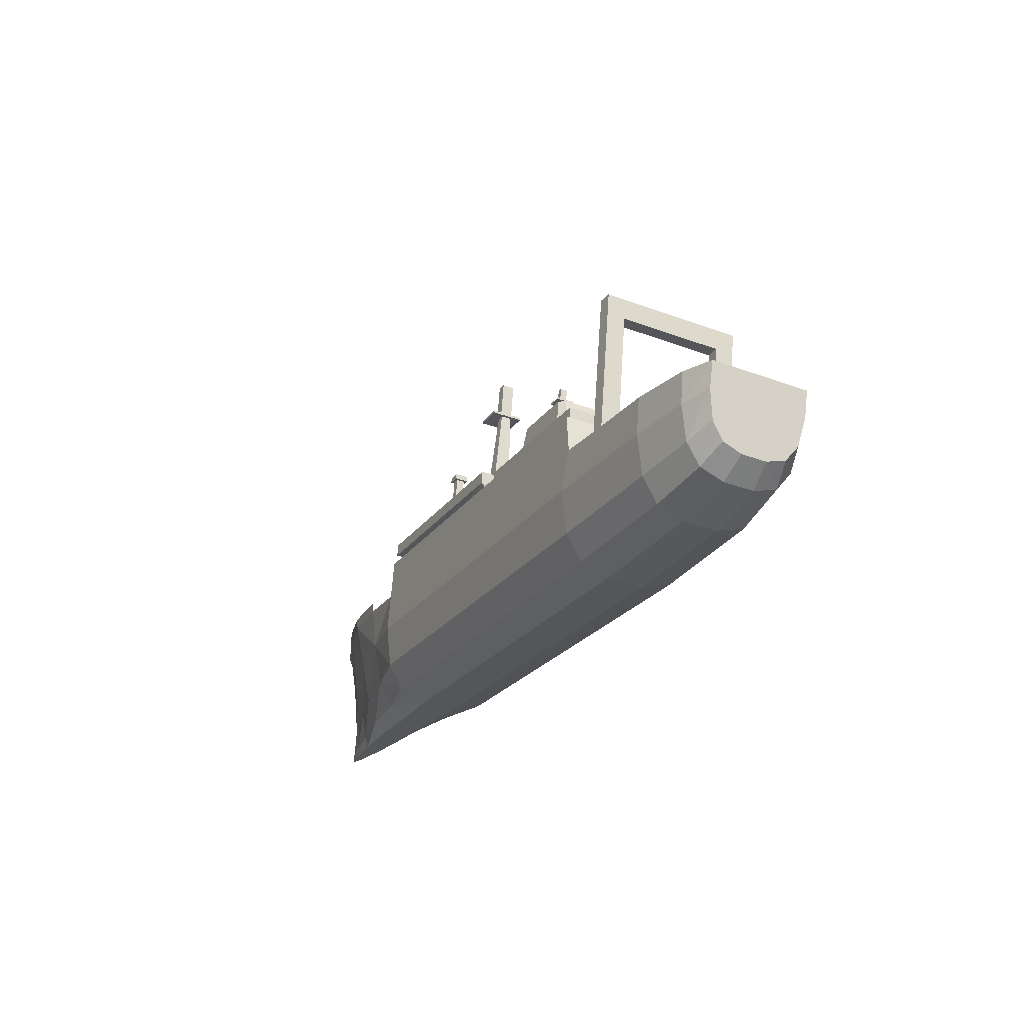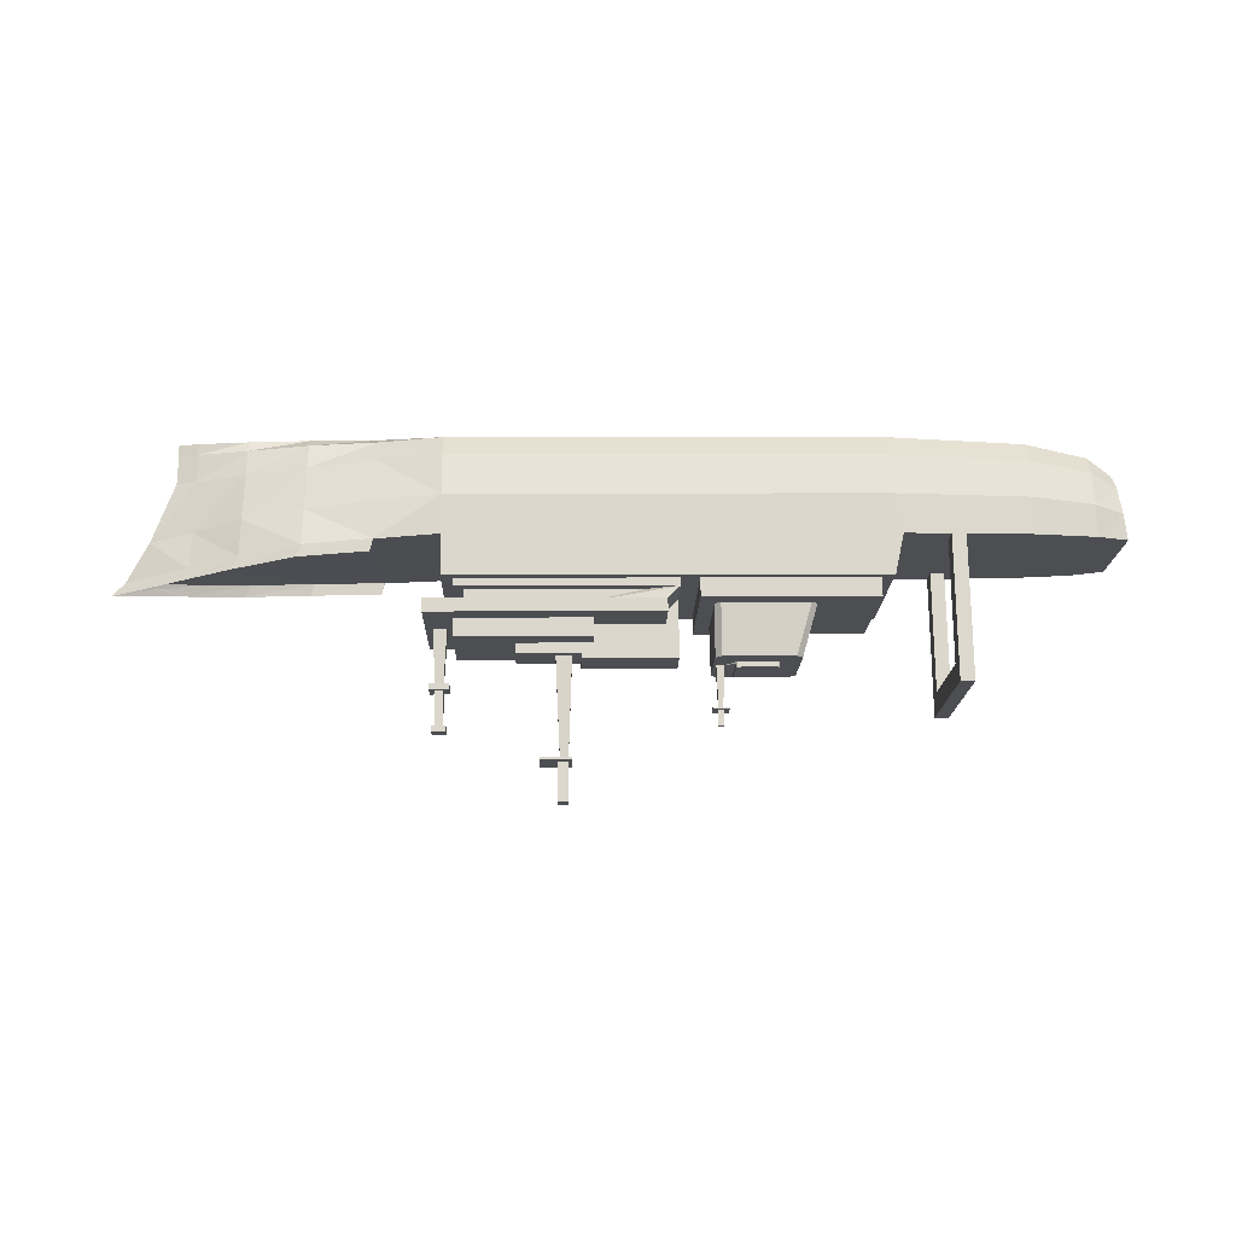
<metadata>
{"format":"obj","ext":"obj","renderer":"f3d","projection":"perspective","resolution":1024,"background":"white","views":[{"elev":-25.2,"azim":-117.8,"up":"+Y"},{"elev":77.0,"azim":-179.0,"up":"+Z"}]}
</metadata>
<code>
o D00099
v 0.3343 0.05928 0.1931
v 0.341 0.07749 -0.08613
v 0.3179 0.07579 -0.06948
v 0.3431 -0.00099 -0.09119
v -0.4784 0.05633 -0.107
v -0.5009 -0.04083 0.1667
v -0.4851 0.03812 0.1722
v -0.1331 0.04833 0.164
v -0.09379 0.05966 0.005129
v -0.09176 0.06521 -0.07993
v -0.09759 0.04924 0.1649
v 0.3121 0.05982 0.1753
v -0.2049 0.1958 0.08555
v -0.2026 0.196 0.08336
v -0.201 0.2004 0.01485
v -0.0942 0.0747 0.006099
v 0.3175 0.09082 -0.0685
v 0.3117 0.07486 0.1763
v -0.07122 0.09784 0.008156
v -0.06919 0.1034 -0.0769
v -0.09217 0.08024 -0.07895
v 0.2993 0.1116 -0.04702
v 0.2999 0.08905 -0.04847
v 0.04912 0.08257 -0.05487
v 0.2944 0.09829 0.1568
v 0.295 0.07575 0.1554
v 0.372 0.14 -0.064
v 0.3727 0.1148 -0.06563
v 0.3661 0.124 0.1808
v 0.3668 0.09883 0.1792
v -0.07191 0.1231 0.009784
v -0.06989 0.1286 -0.07527
v -0.07572 0.1126 0.1695
v -0.07502 0.08742 0.1679
v 0.06151 0.09227 0.1509
v -0.03406 0.06725 0.147
v -0.09801 0.06428 0.1658
v 0.06636 0.1056 -0.05296
v 0.3684 0.1302 0.0863
v 0.3147 0.1288 0.08485
v 0.05726 0.1186 0.134
v 0.06014 0.1265 0.01316
v 0.3173 0.1361 -0.02646
v 0.05632 0.1529 0.1362
v 0.3133 0.1252 0.1405
v 0.06124 0.1295 -0.033
v 0.0592 0.1608 0.01537
v 0.3164 0.1704 -0.02425
v 0.3124 0.1595 0.1427
v 0.316 0.1325 0.02919
v 0.0603 0.1638 -0.03078
v 0.08239 0.1614 0.01596
v 0.203 0.1645 0.01904
v 0.2013 0.1596 0.09372
v 0.07997 0.1565 0.09062
v 0.3697 0.1338 0.03056
v 0.3287 0.1301 0.07139
v 0.3557 0.1326 0.04405
v 0.2025 0.1833 0.02025
v 0.2007 0.1784 0.09493
v 0.07945 0.1753 0.09183
v -0.09696 0.1753 0.0126
v 0.1276 0.1777 0.0748
v 0.09734 0.1769 0.07403
v 0.09824 0.1794 0.03585
v 0.08187 0.1802 0.01717
v 0.05742 0.1559 0.09005
v 0.05836 0.1216 0.08783
v -0.07369 0.1182 0.08446
v -0.073 0.09297 0.08284
v -0.09598 0.06983 0.08078
v -0.09557 0.05479 0.07981
v -0.09874 0.1705 0.08728
v 0.07915 0.1863 0.09255
v 0.08155 0.1912 0.01788
v -0.09729 0.1864 0.01331
v -0.09907 0.1815 0.08799
v -0.1283 0.09967 -0.07855
v -0.1273 0.06429 -0.08083
v -0.4562 0.05579 -0.08922
v -0.1341 0.08371 0.1662
v -0.463 0.07522 0.1579
v -0.462 0.03983 0.1556
v -0.4572 0.09118 -0.08694
v -0.1545 0.08489 0.1393
v -0.3603 0.07992 0.1286
v -0.356 0.09174 -0.05252
v -0.1499 0.09741 -0.05267
v -0.3114 0.1804 0.1196
v -0.3379 0.08072 0.1259
v -0.1724 0.08499 0.1301
v -0.3198 0.189 -0.01723
v -0.3456 0.09106 -0.03767
v -0.3493 0.08115 0.1143
v -0.1713 0.1935 -0.0247
v -0.1683 0.09637 -0.0444
v -0.3337 0.0921 -0.04862
v -0.1633 0.1849 0.1121
v -0.161 0.08601 0.1191
v -0.1574 0.09592 -0.03286
v -0.2781 0.1883 0.01013
v -0.3079 0.19 -0.02819
v -0.2029 0.1903 0.0119
v -0.2014 0.1902 0.01343
v -0.1604 0.1931 -0.01316
v -0.2031 0.1857 0.08343
v -0.1629 0.1862 0.0931
v -0.2046 0.1855 0.08489
v -0.1748 0.1839 0.1231
v -0.2799 0.1836 0.08282
v -0.2821 0.1837 0.08052
v -0.3228 0.1808 0.108
v -0.2805 0.1881 0.01231
v -0.2801 0.1938 0.08347
v -0.2824 0.1939 0.08118
v -0.2808 0.1984 0.01297
v -0.2784 0.1986 0.01079
v -0.2032 0.2005 0.01256
v -0.2008 0.1936 0.01442
v -0.2024 0.1891 0.08292
v -0.1608 0.1918 0.005937
v -0.1814 0.1891 0.039
v -0.1675 0.1882 0.05933
v 0.4645 0.009199 -0.08044
v 0.4657 0.008181 -0.08022
v 0.4675 -0.07207 -0.07134
v 0.4582 -0.008077 0.1845
v 0.4594 -0.007902 0.1833
v 0.4656 0.009219 -0.07922
v 0.3468 -0.2309 -0.001765
v 0.4695 -0.2282 0.008599
v 0.4682 -0.2319 0.06573
v -0.9074 -0.1537 0.09348
v -0.9147 -0.1004 0.1068
v -0.9214 -0.04951 0.1099
v 0.4693 -0.1571 -0.05523
v 0.4699 -0.2069 -0.02754
v 0.3476 -0.2086 -0.0564
v 0.3471 -0.1595 -0.08654
v 0.3452 -0.07751 -0.09613
v 0.5981 -0.2283 0.066
v 0.5922 0.01009 0.05576
v 0.5948 0.01763 -0.06149
v 0.5951 0.01662 -0.06238
v 0.5984 -0.1509 -0.02683
v 0.5993 -0.2038 -0.008527
v 0.5993 -0.225 0.01494
v 0.7146 -0.1476 0.009685
v 0.5966 -0.05929 -0.0455
v 0.7157 -0.2013 0.01883
v 0.7161 -0.2224 0.02516
v 0.7152 -0.2248 0.06176
v 0.7088 0.02585 0.05957
v 0.7104 0.03158 -0.02421
v 0.7109 0.0306 -0.02505
v 0.8043 0.03868 0.06268
v 0.805 0.04199 0.01622
v 0.7126 -0.04856 -0.01463
v 0.8055 0.04102 0.0154
v 0.8096 -0.1439 0.04133
v 0.8111 -0.1992 0.03935
v 0.8117 -0.2206 0.03739
v 0.8113 -0.2217 0.05442
v 0.8483 -0.1986 0.04825
v 0.8495 -0.2202 0.04687
v 0.9259 0.05563 0.06668
v 0.807 -0.03812 0.03365
v 0.9273 0.05338 0.06657
v 0.8483 -0.143 0.05188
v -0.4742 -0.09867 -0.117
v -0.4943 -0.02262 -0.1126
v -0.4726 -0.252 -0.02267
v 0.3451 -0.2355 0.06982
v -0.4718 -0.2298 -0.0773
v -0.4723 -0.1807 -0.1074
v -0.7348 -0.2498 0.04099
v -0.7332 -0.2454 -0.02627
v -0.7325 -0.2245 -0.0776
v -0.7329 -0.1783 -0.1059
v -0.7347 -0.1013 -0.1149
v -0.5826 -0.02514 -0.1111
v -0.6103 -0.0282 -0.07537
v -0.8554 -0.03354 -0.09696
v -0.7367 -0.02942 -0.1103
v -0.8609 -0.04852 0.1327
v -0.7429 -0.04653 0.1521
v -0.8538 -0.2264 0.03547
v -0.8524 -0.2226 -0.02341
v -0.8517 -0.2043 -0.06834
v -0.8521 -0.1639 -0.09314
v -0.8537 -0.09648 -0.101
v -0.8998 -0.1755 -0.05365
v -0.9034 -0.1428 -0.07397
v -0.9102 -0.08822 -0.08056
v -0.9169 -0.0373 -0.0774
v -0.9002 -0.1934 0.03106
v -0.8991 -0.1903 -0.01696
v 0.1177 0.4507 0.06106
v -0.8591 -0.1115 0.1286
v -0.857 -0.1773 0.1122
v -0.9027 -0.1835 0.06928
v -0.8553 -0.2141 0.08237
v -0.7385 -0.1936 0.1286
v -0.741 -0.1184 0.1474
v -0.7366 -0.2357 0.09457
v -0.4808 -0.1169 0.1622
v -0.4783 -0.1969 0.1422
v -0.4762 -0.2417 0.106
v -0.4743 -0.2567 0.04892
v 0.3432 -0.2206 0.1269
v 0.3411 -0.1758 0.1631
v 0.3386 -0.09572 0.1831
v 0.3365 -0.0192 0.1881
v 0.8892 -0.02594 0.06048
v 0.8059 -0.04125 0.08159
v 0.8091 -0.1451 0.06038
v 0.8032 0.03486 0.1099
v 0.8028 0.03593 0.1091
v 0.8107 -0.2003 0.05522
v 0.7145 -0.2047 0.07076
v 0.7127 -0.1526 0.08672
v 0.7093 -0.05757 0.1236
v 0.7068 0.01957 0.1441
v 0.7065 0.02066 0.1434
v 0.5894 0.001225 0.1738
v 0.5892 0.002343 0.173
v 0.597 -0.2104 0.09201
v 0.595 -0.1603 0.117
v 0.592 -0.07186 0.1473
v 0.4667 -0.2155 0.1043
v 0.4647 -0.1697 0.1382
v 0.4619 -0.08749 0.1651
v 0.4594 -0.009061 0.1842
v 0.4634 0.01521 0.1861
v 0.4697 0.03248 -0.07873
v 0.5984 0.02561 0.1758
v 0.7203 0.04407 0.1463
v 0.8203 0.05945 0.1121
v 0.9509 0.07971 0.06885
v 0.8226 0.06564 0.01714
v 0.7243 0.05514 -0.02341
v 0.604 0.04104 -0.06084
v -0.5835 -0.02749 -0.07506
v -0.588 -0.04047 0.1241
v -0.5889 -0.04286 0.1608
v 0.3239 0.3267 0.05622
v 0.3232 0.3249 0.08369
v 0.3498 0.3256 0.0844
v 0.3314 0.2364 0.07251
v 0.355 0.1308 0.0721
v 0.3318 0.2375 0.0562
v 0.3293 0.1319 0.04337
v 0.3471 0.2379 0.05659
v 0.3468 0.2368 0.07293
v 0.3209 0.2379 0.04476
v 0.3586 0.2389 0.04572
v 0.3577 0.2363 0.08438
v 0.32 0.2354 0.08337
v 0.3583 0.2496 0.04641
v 0.3574 0.2471 0.08507
v 0.3197 0.2461 0.08406
v 0.3206 0.2487 0.04545
v 0.3465 0.2475 0.07362
v 0.3311 0.2471 0.07321
v 0.3315 0.2482 0.05689
v 0.3468 0.2486 0.05728
v 0.3293 0.3141 0.07753
v 0.3297 0.3152 0.06122
v 0.345 0.3156 0.06161
v 0.3446 0.3145 0.07794
v 0.3242 0.3154 0.0555
v 0.3507 0.3161 0.05617
v 0.3501 0.3143 0.08367
v 0.3236 0.3136 0.08296
v 0.3504 0.3274 0.0569
v 0.09962 0.3705 0.07739
v 0.1001 0.3718 0.05776
v 0.1157 0.3722 0.05816
v 0.1285 0.1802 0.03663
v 0.1152 0.3709 0.07779
v 0.09356 0.3731 0.03527
v 0.1538 0.3746 0.03681
v 0.1523 0.3704 0.1011
v 0.09203 0.3689 0.09952
v 0.1537 0.3795 0.03712
v 0.1522 0.3753 0.1014
v 0.09189 0.3737 0.09983
v 0.09342 0.3779 0.03559
v 0.1191 0.3757 0.08046
v 0.09905 0.3752 0.07995
v 0.09962 0.3768 0.05581
v 0.1197 0.3773 0.05632
v 0.09703 0.4486 0.08469
v 0.09761 0.4502 0.06055
v 0.1171 0.4491 0.0852
v -0.1722 0.301 0.04968
v -0.1826 0.3008 0.04938
v -0.1829 0.2999 0.06315
v -0.1724 0.2685 0.06054
v -0.167 0.1895 0.03942
v -0.1812 0.2682 0.06033
v -0.1819 0.1878 0.05898
v -0.1809 0.269 0.04815
v -0.1721 0.2693 0.0484
v -0.1926 0.2672 0.07121
v -0.1918 0.2695 0.03667
v -0.1607 0.2703 0.03757
v -0.1615 0.268 0.07197
v -0.1919 0.273 0.03689
v -0.1608 0.2738 0.0378
v -0.1616 0.2716 0.07219
v -0.1927 0.2708 0.07144
v -0.1714 0.2729 0.04786
v -0.1717 0.272 0.06158
v -0.1821 0.2717 0.06133
v -0.1818 0.2726 0.04756
v -0.1725 0.3001 0.0634
v -0.5911 0.2489 -0.05722
v -0.5902 0.2512 -0.0933
v -0.617 0.2505 -0.09287
v -0.6228 0.2351 0.1409
v -0.6237 0.2327 0.1768
v -0.5965 0.2335 0.1786
v -0.5899 0.2079 -0.05987
v -0.6168 0.2072 -0.06018
v -0.6159 0.2095 -0.09552
v -0.6095 -0.0259 -0.1107
v -0.5891 0.2102 -0.09595
v -0.6217 0.1942 0.1382
v -0.6152 -0.04115 0.123
v -0.6161 -0.04349 0.159
v -0.5945 0.1949 0.1393
v -0.5953 0.1925 0.176
v -0.6217 0.1616 0.1722
v -0.6179 0.248 -0.05754
v -0.5956 0.2359 0.142
f 1 2 3
f 2 4 171
f 1 213 4
f 5 171 6
f 7 83 80
f 8 72 9
f 10 3 2
f 11 8 1
f 7 6 213
f 3 12 1
f 171 5 2
f 4 2 1
f 6 7 5
f 80 5 7
f 9 10 79
f 9 79 8
f 8 11 72
f 2 5 80
f 2 80 79
f 2 79 10
f 8 83 7
f 8 7 1
f 1 12 11
f 213 1 7
f 13 14 15
f 10 9 16
f 17 3 10
f 18 12 3
f 19 20 21
f 22 23 24
f 25 26 23
f 27 28 20
f 29 30 28
f 31 32 20
f 33 34 30
f 35 36 26
f 37 11 12
f 25 30 34
f 22 28 30
f 38 20 28
f 24 21 20
f 23 17 21
f 26 18 17
f 36 37 18
f 35 34 37
f 29 39 40
f 41 33 29
f 32 31 42
f 43 27 32
f 44 41 45
f 46 42 47
f 48 43 46
f 49 40 50
f 51 47 52
f 53 48 51
f 54 49 48
f 55 44 49
f 43 50 56
f 250 39 56
f 57 40 39
f 252 50 40
f 58 56 50
f 59 53 52
f 60 54 53
f 61 55 54
f 19 16 62
f 63 60 59
f 64 61 60
f 65 66 61
f 279 59 66
f 44 55 67
f 44 67 68
f 41 68 69
f 33 69 70
f 34 70 71
f 37 71 72
f 73 62 16
f 61 73 71
f 74 75 76
f 77 73 61
f 76 62 73
f 75 66 62
f 74 61 66
f 78 79 80
f 81 8 79
f 82 83 8
f 84 80 83
f 85 81 78
f 86 82 81
f 87 84 82
f 88 78 84
f 89 90 91
f 92 93 94
f 95 96 97
f 98 99 100
f 85 99 91
f 86 90 94
f 87 93 97
f 88 96 100
f 91 99 98
f 94 90 89
f 97 93 92
f 100 96 95
f 101 102 92
f 103 95 102
f 104 105 95
f 106 98 107
f 108 109 98
f 110 89 109
f 111 112 89
f 113 92 112
f 114 110 108
f 115 111 110
f 116 113 111
f 117 101 113
f 118 103 101
f 119 104 103
f 14 120 119
f 13 108 106
f 104 121 105
f 104 122 300
f 123 107 121
f 119 120 302
f 120 106 302
f 123 302 106
f 104 119 122
f 15 118 117
f 15 117 116
f 15 116 115
f 15 115 114
f 15 114 13
f 16 21 10
f 10 21 17
f 3 17 18
f 21 16 19
f 24 38 22
f 23 22 25
f 20 32 27
f 28 27 56
f 28 56 39
f 28 39 29
f 20 19 31
f 30 29 33
f 26 25 35
f 12 18 37
f 34 35 25
f 30 25 22
f 28 22 38
f 20 38 24
f 21 24 23
f 17 23 26
f 18 26 36
f 37 36 35
f 40 45 29
f 29 45 41
f 42 46 32
f 32 46 43
f 45 49 44
f 47 51 46
f 46 51 48
f 50 43 48
f 50 48 49
f 49 45 40
f 51 52 53
f 48 53 54
f 49 54 55
f 56 27 43
f 56 58 250
f 39 250 57
f 40 57 252
f 50 252 58
f 52 66 59
f 53 59 60
f 54 60 61
f 62 66 52
f 62 52 47
f 62 47 42
f 62 42 31
f 62 31 19
f 59 279 63
f 60 63 64
f 61 64 65
f 66 65 279
f 68 41 44
f 69 33 41
f 70 34 33
f 71 37 34
f 72 11 37
f 16 9 72
f 16 72 71
f 16 71 73
f 71 70 69
f 71 69 68
f 71 68 67
f 71 67 55
f 71 55 61
f 76 77 74
f 61 74 77
f 73 77 76
f 62 76 75
f 66 75 74
f 80 84 78
f 79 78 81
f 8 81 82
f 83 82 84
f 78 88 100
f 78 100 99
f 78 99 85
f 81 85 91
f 81 91 90
f 81 90 86
f 82 86 94
f 82 94 93
f 82 93 87
f 84 87 97
f 84 97 96
f 84 96 88
f 91 109 89
f 94 112 92
f 97 102 95
f 100 105 121
f 100 121 107
f 100 107 98
f 98 109 91
f 89 112 94
f 92 102 97
f 95 105 100
f 92 113 101
f 102 101 103
f 95 103 104
f 98 106 108
f 109 108 110
f 89 110 111
f 112 111 113
f 108 13 114
f 110 114 115
f 111 115 116
f 113 116 117
f 101 117 118
f 103 118 15
f 103 15 119
f 119 15 14
f 106 120 14
f 106 14 13
f 300 121 104
f 121 300 123
f 302 122 119
f 106 107 123
f 124 125 126
f 127 128 129
f 130 131 132
f 133 134 135
f 136 137 138
f 139 140 126
f 137 131 130
f 141 132 131
f 142 143 129
f 126 125 144
f 145 136 126
f 146 137 136
f 147 131 137
f 148 145 149
f 150 146 145
f 151 147 146
f 152 141 147
f 153 154 143
f 149 144 155
f 156 157 154
f 158 155 159
f 160 148 158
f 161 150 148
f 162 151 150
f 163 152 151
f 164 161 160
f 165 162 161
f 165 163 162
f 156 166 157
f 167 159 168
f 169 160 167
f 170 140 139
f 171 4 140
f 172 130 173
f 174 138 130
f 175 139 138
f 176 177 172
f 178 174 172
f 179 175 174
f 180 170 175
f 181 171 170
f 331 330 182
f 183 184 180
f 185 186 184
f 187 188 177
f 189 178 177
f 190 179 178
f 191 180 179
f 192 189 188
f 193 190 189
f 194 191 190
f 195 183 191
f 135 185 183
f 196 197 188
f 295 198 294
f 134 199 185
f 133 200 199
f 201 202 200
f 196 187 202
f 200 203 204
f 202 205 203
f 187 176 205
f 199 204 186
f 204 206 6
f 203 207 206
f 205 208 207
f 176 209 208
f 208 210 211
f 209 173 210
f 206 212 213
f 207 211 212
f 214 215 216
f 214 168 217
f 156 218 166
f 164 219 163
f 169 216 219
f 219 220 152
f 216 221 220
f 215 222 221
f 215 217 223
f 153 224 218
f 222 223 225
f 142 226 224
f 220 227 141
f 221 228 227
f 222 229 228
f 227 230 132
f 228 231 230
f 229 232 231
f 229 225 233
f 210 173 132
f 231 232 212
f 211 210 230
f 212 232 233
f 128 127 234
f 127 233 234
f 125 124 235
f 124 129 235
f 236 234 233
f 226 128 234
f 237 236 225
f 224 226 236
f 238 237 223
f 218 224 237
f 239 238 217
f 166 218 238
f 239 240 157
f 168 159 240
f 240 241 154
f 159 155 241
f 241 242 143
f 155 144 242
f 242 235 129
f 144 125 235
f 181 243 244
f 243 182 330
f 126 140 4
f 126 4 124
f 129 124 4
f 129 4 213
f 129 213 127
f 132 173 130
f 135 195 194
f 135 194 193
f 135 193 192
f 135 192 197
f 135 197 196
f 135 196 201
f 135 201 133
f 138 139 136
f 126 136 139
f 130 138 137
f 131 147 141
f 129 128 226
f 129 226 142
f 144 149 126
f 126 149 145
f 136 145 146
f 137 146 147
f 149 158 148
f 145 148 150
f 146 150 151
f 147 151 152
f 143 142 153
f 155 158 149
f 154 153 156
f 159 167 158
f 158 167 160
f 148 160 161
f 150 161 162
f 151 162 163
f 160 169 164
f 161 164 165
f 168 214 167
f 167 214 169
f 139 175 170
f 140 170 171
f 173 209 172
f 130 172 174
f 138 174 175
f 172 209 176
f 172 177 178
f 174 178 179
f 175 179 180
f 170 180 184
f 170 184 327
f 170 327 181
f 182 327 184
f 182 184 186
f 182 186 331
f 180 191 183
f 184 183 185
f 177 176 187
f 177 188 189
f 178 189 190
f 179 190 191
f 188 197 192
f 189 192 193
f 190 193 194
f 191 194 195
f 183 195 135
f 188 187 196
f 294 293 295
f 185 135 134
f 199 134 133
f 200 133 201
f 202 201 196
f 204 199 200
f 203 200 202
f 205 202 187
f 186 185 199
f 6 245 331
f 6 331 186
f 6 186 204
f 206 204 203
f 207 203 205
f 208 205 176
f 211 207 208
f 210 208 209
f 213 6 206
f 212 206 207
f 216 169 214
f 217 215 214
f 163 165 164
f 219 164 169
f 152 163 219
f 220 219 216
f 221 216 215
f 223 222 215
f 218 156 153
f 225 229 222
f 224 153 142
f 141 152 220
f 227 220 221
f 228 221 222
f 132 141 227
f 230 227 228
f 231 228 229
f 233 232 229
f 132 230 210
f 212 211 231
f 230 231 211
f 233 127 213
f 233 213 212
f 233 225 236
f 234 236 226
f 225 223 237
f 236 237 224
f 223 217 238
f 237 238 218
f 217 168 239
f 238 239 166
f 157 166 239
f 240 239 168
f 154 157 240
f 241 240 159
f 143 154 241
f 242 241 155
f 129 143 242
f 235 242 144
f 244 245 6
f 244 6 171
f 244 171 181
f 330 244 243
f 246 247 248
f 249 57 250
f 251 252 57
f 253 58 252
f 254 250 58
f 255 251 249
f 256 253 251
f 257 254 253
f 258 249 254
f 259 256 255
f 260 257 256
f 261 258 257
f 262 255 258
f 263 260 259
f 264 261 260
f 265 262 261
f 266 259 262
f 267 264 263
f 268 265 264
f 269 266 265
f 270 263 266
f 271 268 267
f 272 269 268
f 273 270 269
f 274 267 270
f 275 272 271
f 248 273 272
f 247 274 273
f 246 271 274
f 276 64 63
f 277 65 64
f 278 279 65
f 280 63 279
f 281 277 276
f 282 278 277
f 283 280 278
f 284 276 280
f 285 282 281
f 286 283 282
f 287 284 283
f 288 281 284
f 289 286 285
f 290 287 286
f 291 288 287
f 292 285 288
f 293 290 289
f 294 291 290
f 198 292 291
f 295 289 292
f 296 297 298
f 299 123 300
f 301 302 123
f 303 122 302
f 304 300 122
f 305 301 299
f 306 303 301
f 307 304 303
f 308 299 304
f 309 306 305
f 310 307 306
f 311 308 307
f 312 305 308
f 313 310 309
f 314 311 310
f 315 312 311
f 316 309 312
f 317 314 313
f 298 315 314
f 297 316 315
f 296 313 316
f 318 319 320
f 321 322 323
f 324 243 181
f 325 182 243
f 326 327 182
f 328 181 327
f 329 330 331
f 332 244 330
f 333 245 244
f 334 331 245
f 320 326 325
f 319 328 326
f 318 324 328
f 323 333 332
f 322 334 333
f 321 329 334
f 325 324 332
f 335 325 329
f 318 335 321
f 324 318 336
f 248 275 246
f 250 254 249
f 57 249 251
f 252 251 253
f 58 253 254
f 249 258 255
f 251 255 256
f 253 256 257
f 254 257 258
f 255 262 259
f 256 259 260
f 257 260 261
f 258 261 262
f 259 266 263
f 260 263 264
f 261 264 265
f 262 265 266
f 263 270 267
f 264 267 268
f 265 268 269
f 266 269 270
f 267 274 271
f 268 271 272
f 269 272 273
f 270 273 274
f 271 246 275
f 272 275 248
f 273 248 247
f 274 247 246
f 63 280 276
f 64 276 277
f 65 277 278
f 279 278 280
f 276 284 281
f 277 281 282
f 278 282 283
f 280 283 284
f 281 288 285
f 282 285 286
f 283 286 287
f 284 287 288
f 285 292 289
f 286 289 290
f 287 290 291
f 288 291 292
f 289 295 293
f 290 293 294
f 291 294 198
f 292 198 295
f 298 317 296
f 300 304 299
f 123 299 301
f 302 301 303
f 122 303 304
f 299 308 305
f 301 305 306
f 303 306 307
f 304 307 308
f 305 312 309
f 306 309 310
f 307 310 311
f 308 311 312
f 309 316 313
f 310 313 314
f 311 314 315
f 312 315 316
f 313 296 317
f 314 317 298
f 315 298 297
f 316 297 296
f 320 335 318
f 323 336 321
f 181 328 324
f 243 324 325
f 182 325 326
f 327 326 328
f 331 334 329
f 330 329 332
f 244 332 333
f 245 333 334
f 325 335 320
f 326 320 319
f 328 319 318
f 332 336 323
f 333 323 322
f 334 322 321
f 332 329 325
f 329 321 335
f 321 336 318
f 336 332 324

</code>
